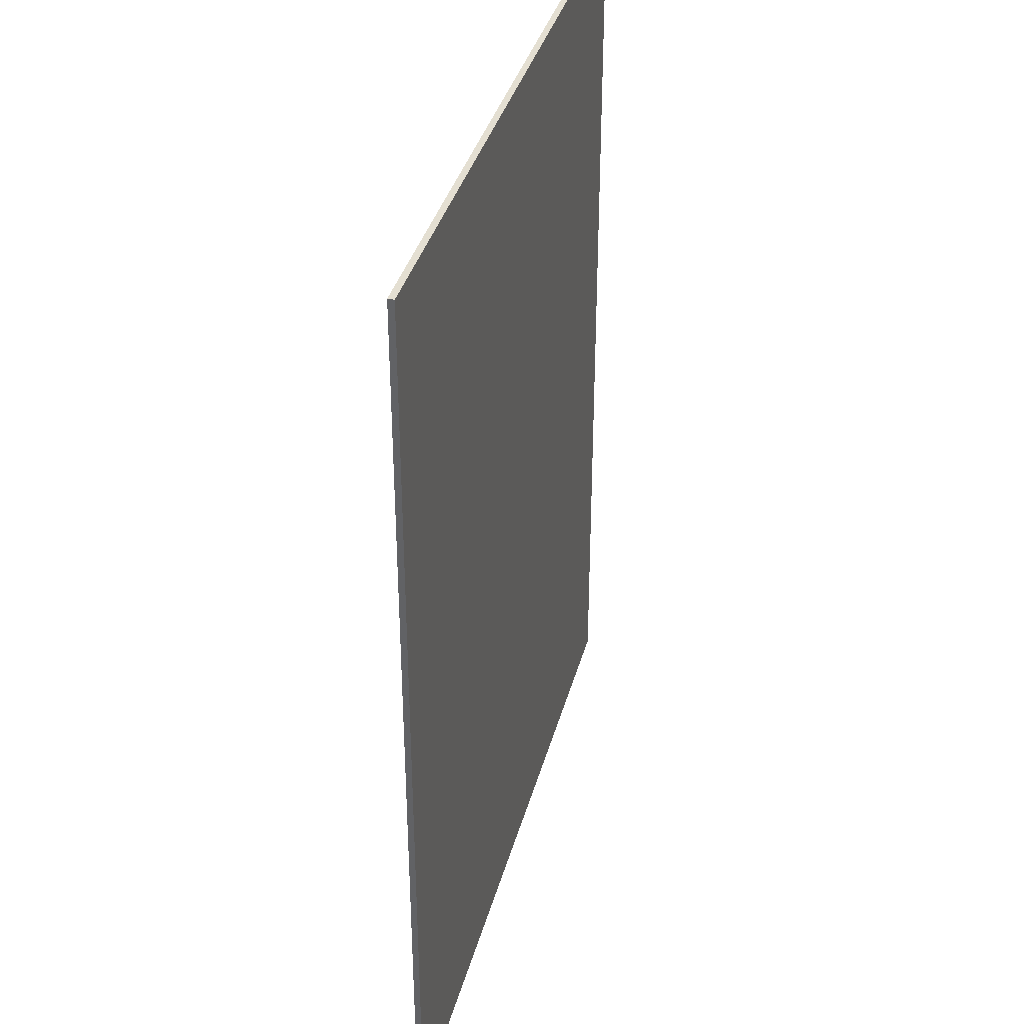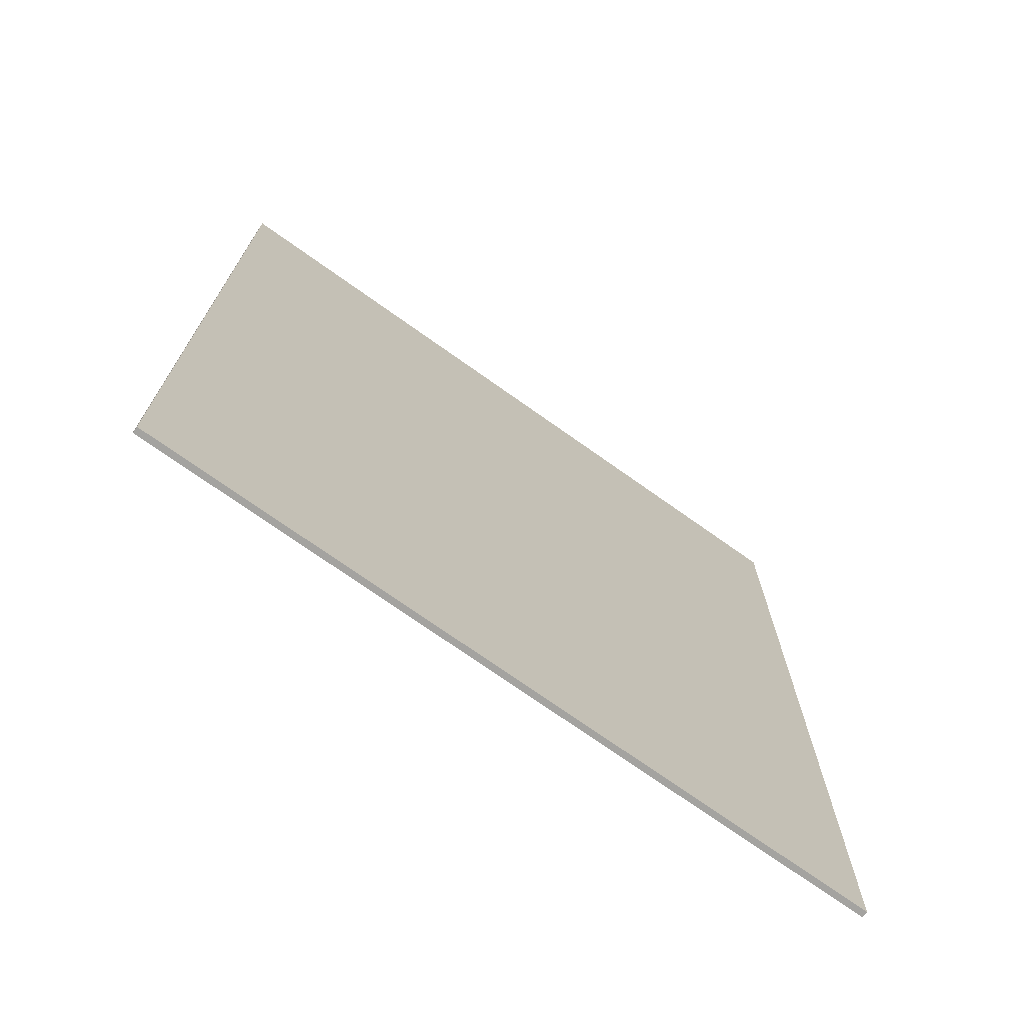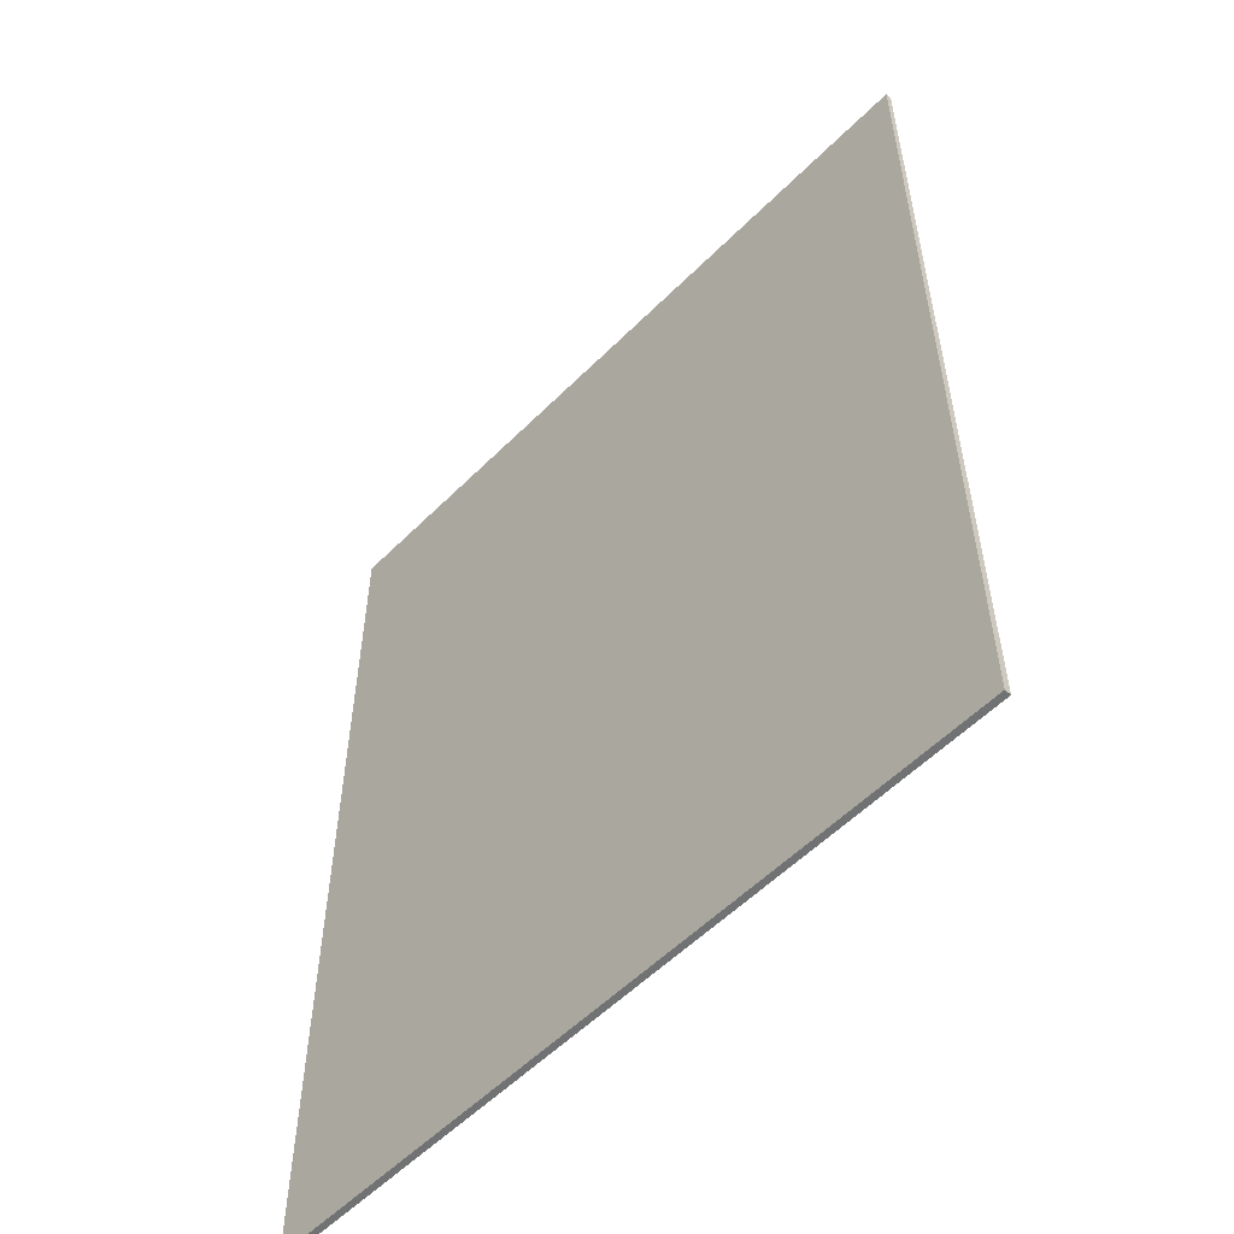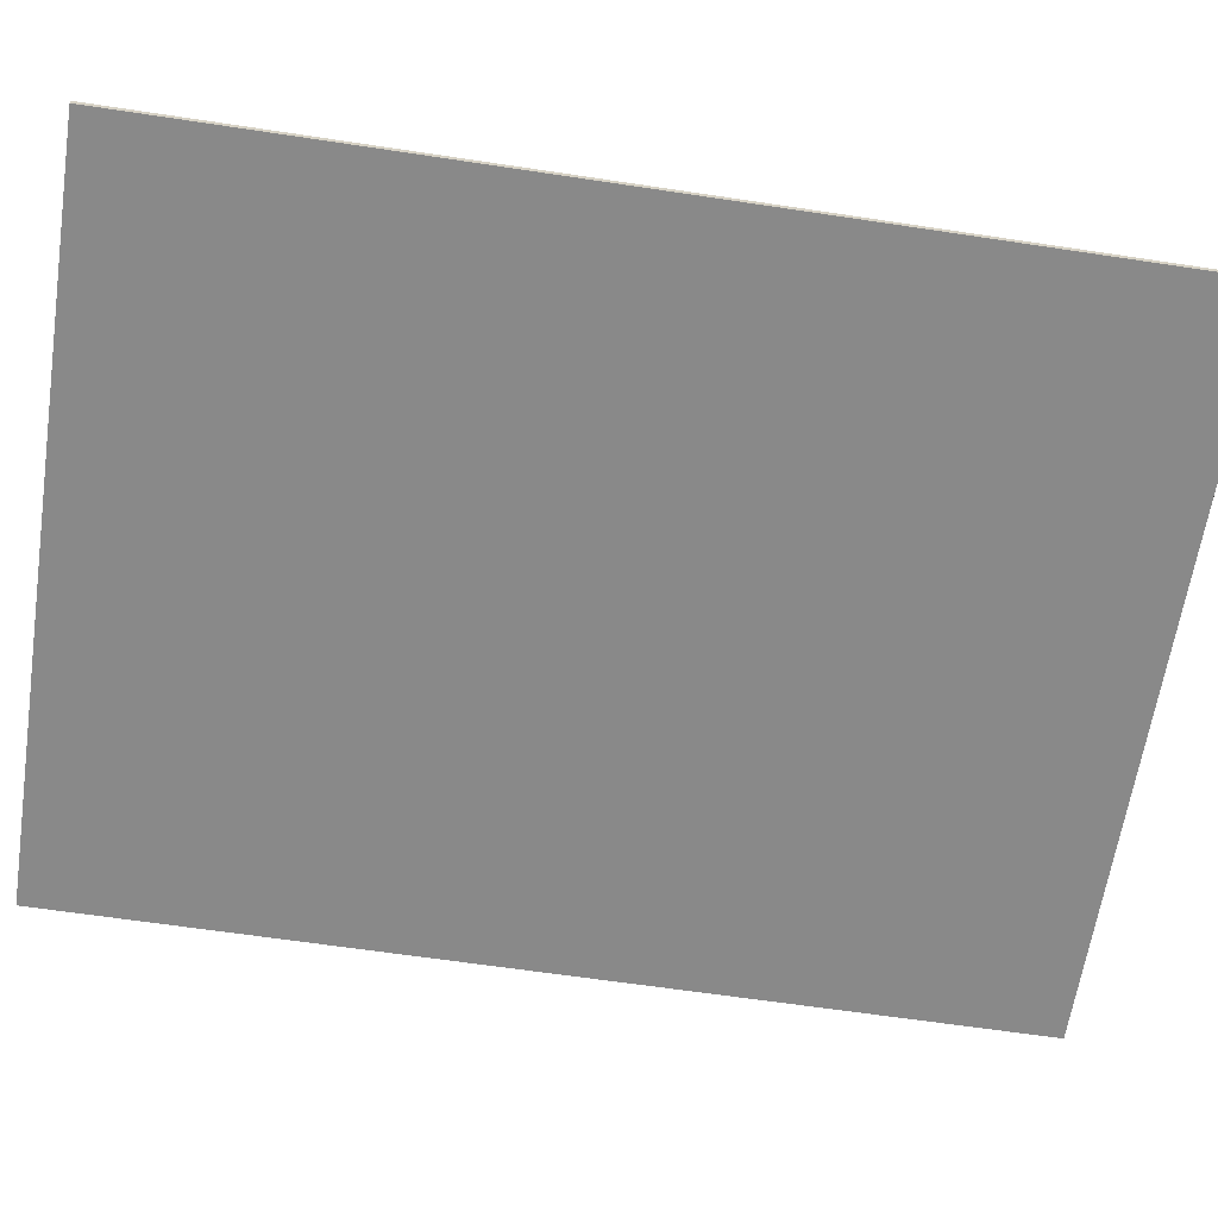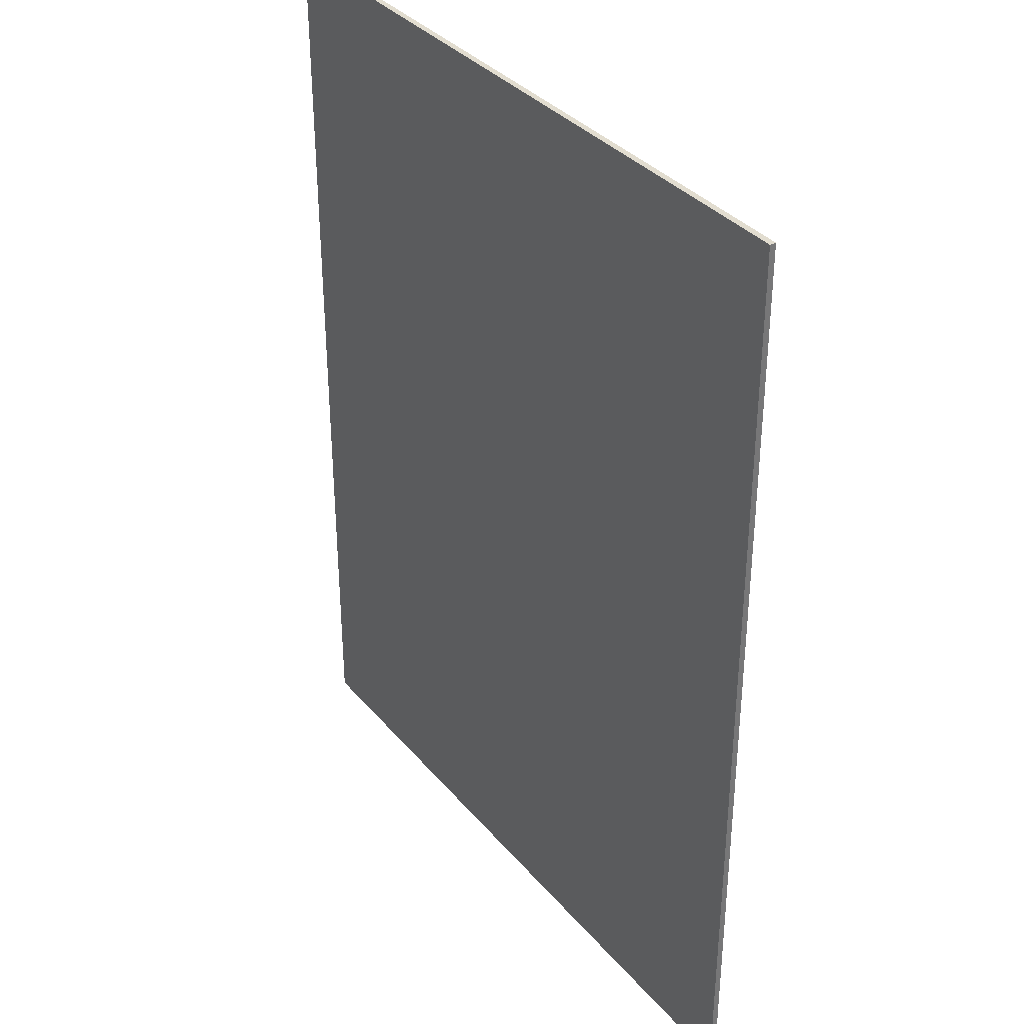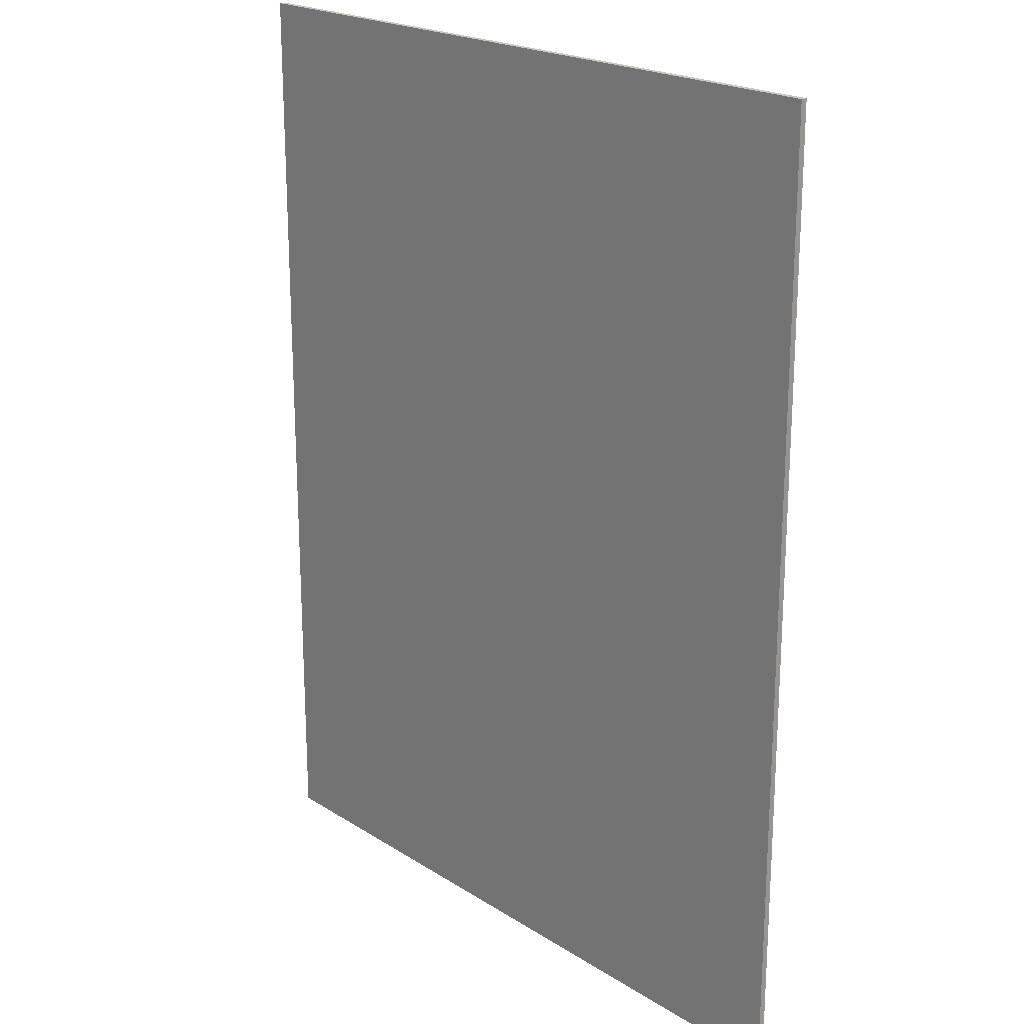
<metadata>
{"format":"obj","ext":"obj","renderer":"f3d","projection":"perspective","resolution":1024,"background":"white","views":[{"elev":37.0,"azim":-75.3,"up":"+Z"},{"elev":-73.0,"azim":144.6,"up":"+Z"},{"elev":-55.5,"azim":-133.7,"up":"+Z"},{"elev":-63.1,"azim":81.3,"up":"+Y"},{"elev":35.1,"azim":-124.2,"up":"+Z"},{"elev":20.8,"azim":48.5,"up":"+Z"}]}
</metadata>
<code>
v -1.171 6.15 7.103
v 8.41 6.15 7.103
v -1.171 6.15 -5.229
v 8.41 6.15 -5.229
v -1.171 6.07 7.103
v 8.41 6.07 7.103
v -1.171 6.07 -5.229
v 8.41 6.07 -5.229
f 2 3 1
f 4 7 3
f 8 5 7
f 6 1 5
f 7 1 3
f 4 6 8
f 2 4 3
f 4 8 7
f 8 6 5
f 6 2 1
f 7 5 1
f 4 2 6

</code>
